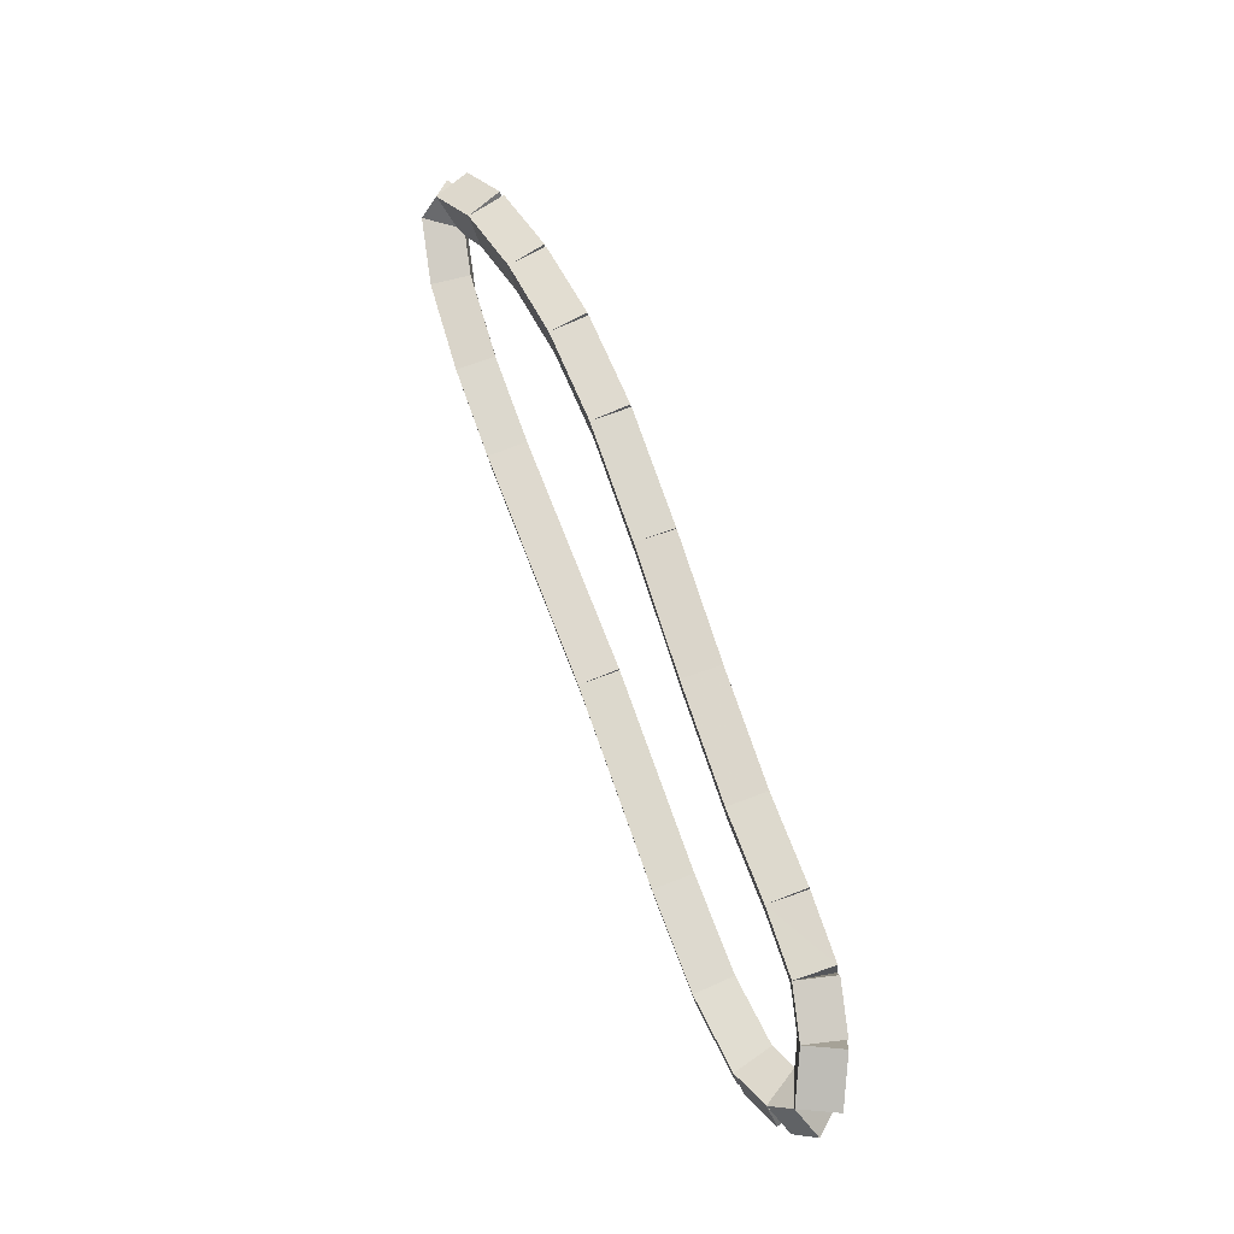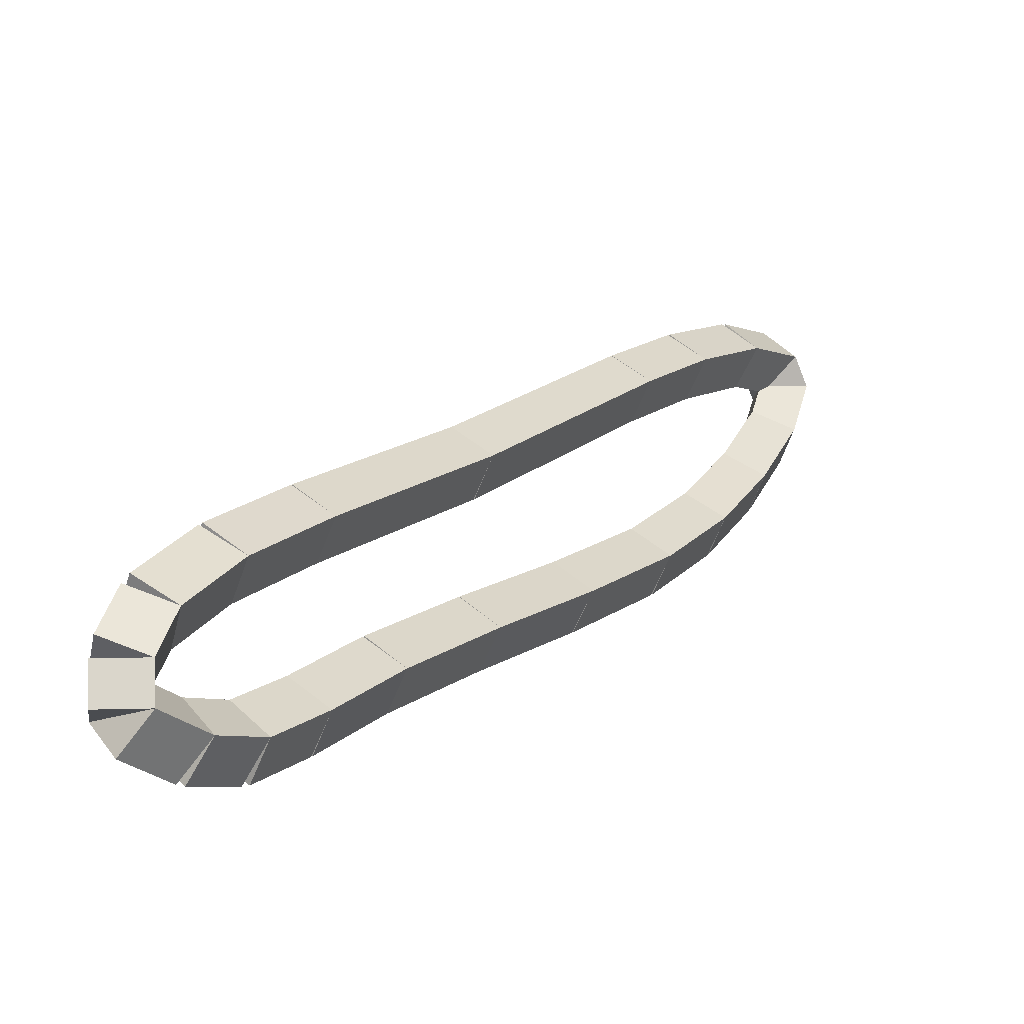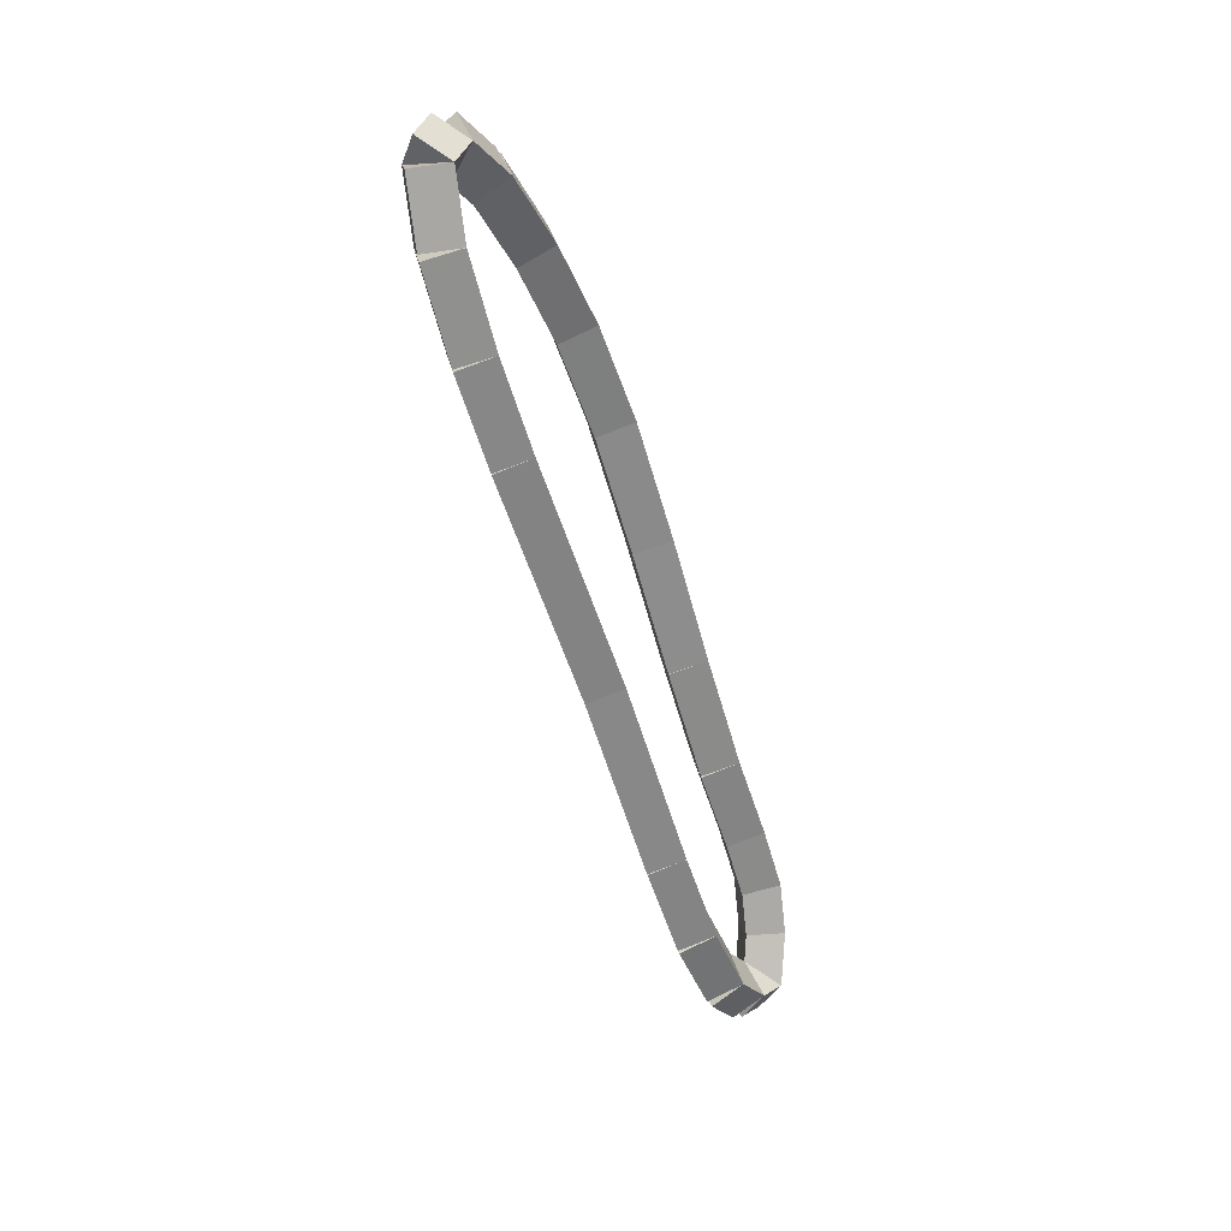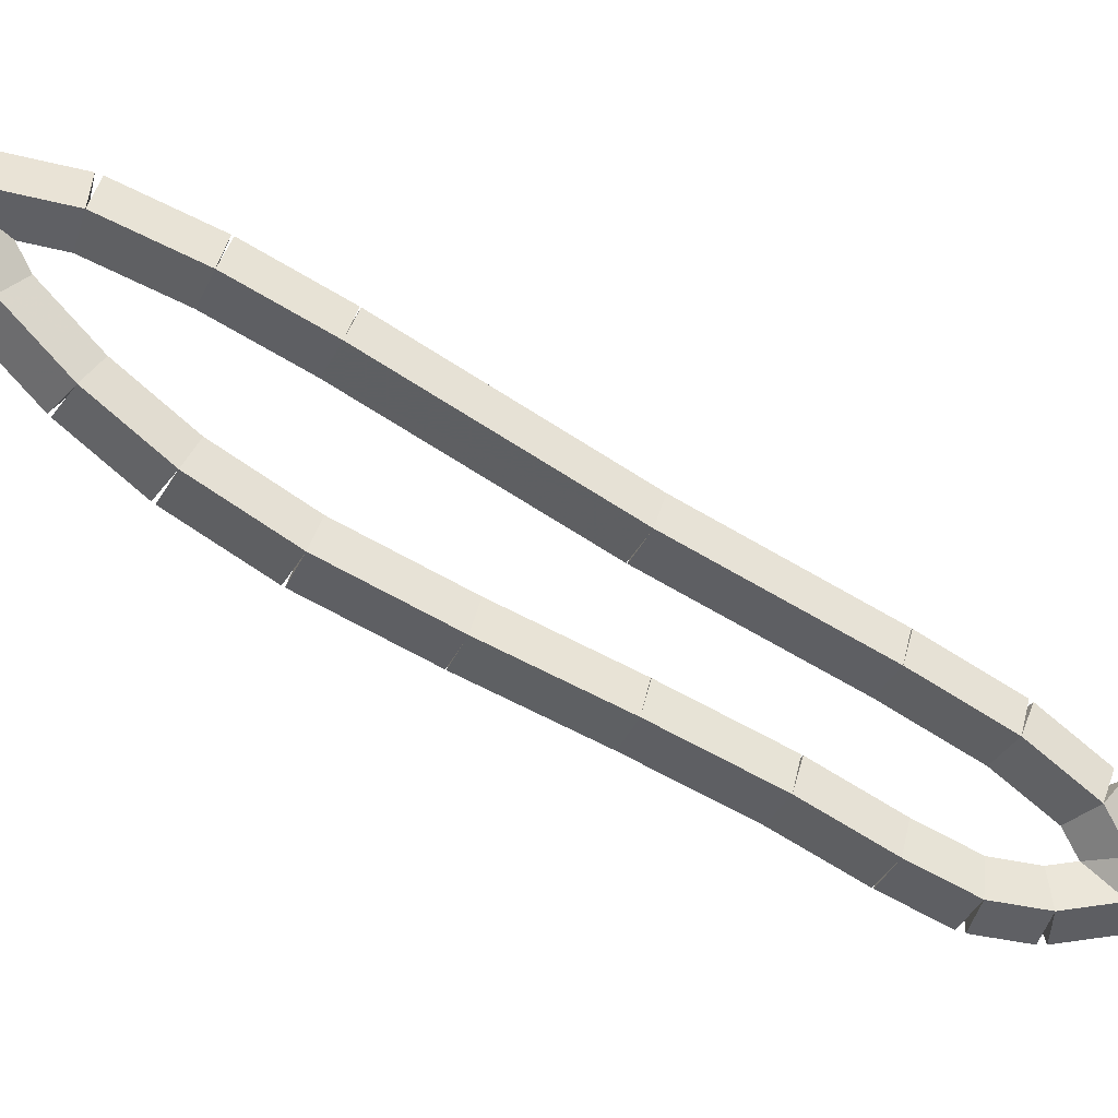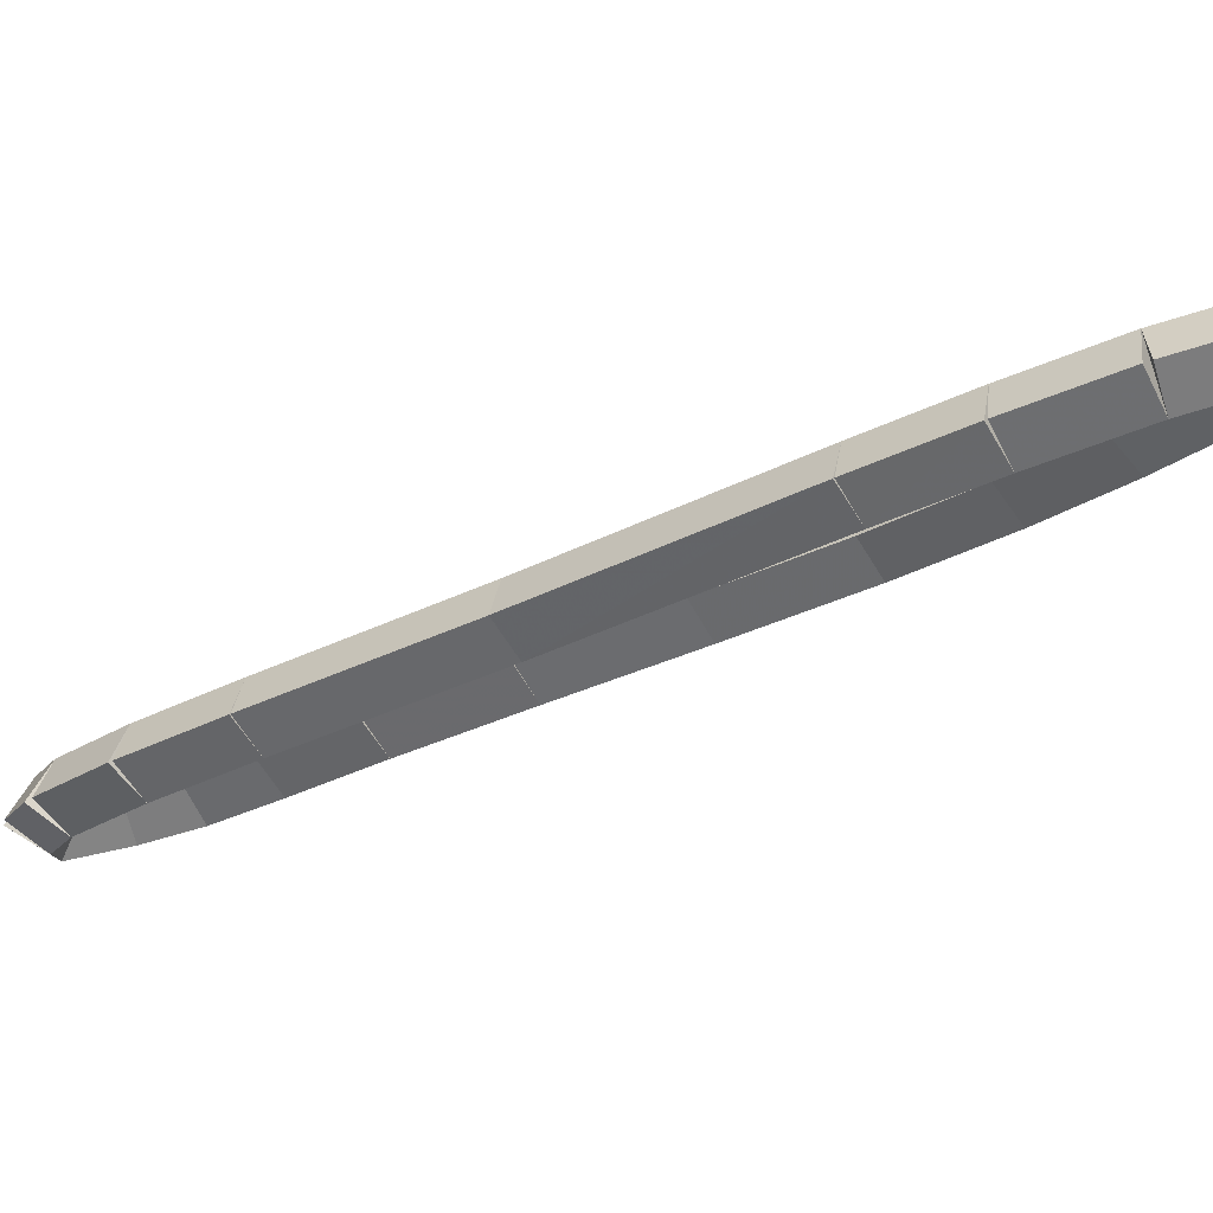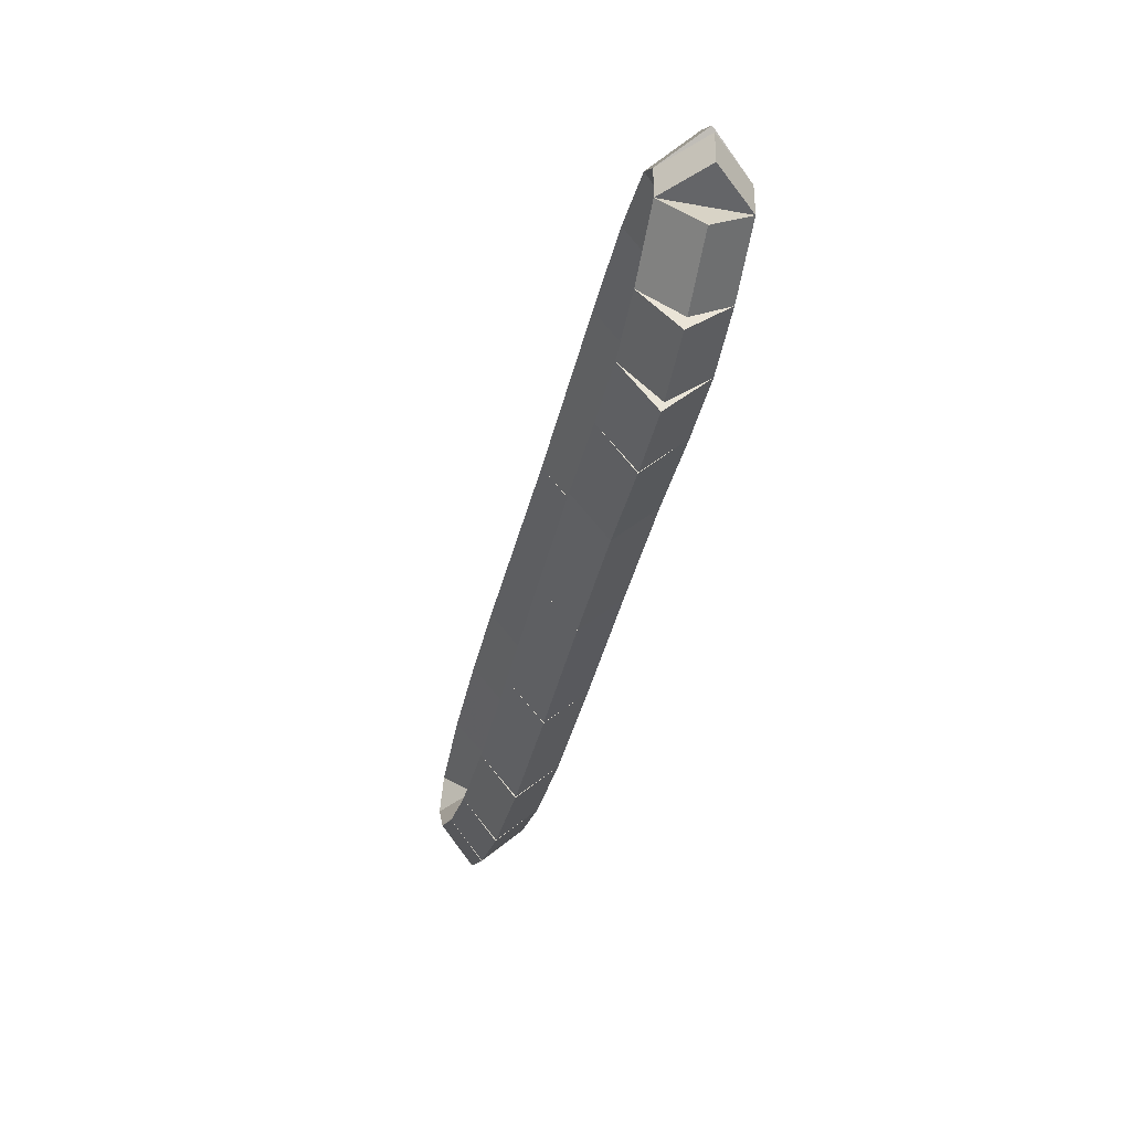
<metadata>
{"format":"obj","ext":"obj","renderer":"f3d","projection":"perspective","resolution":1024,"background":"white","views":[{"elev":0.6,"azim":136.6,"up":"+Y"},{"elev":-18.9,"azim":36.4,"up":"+Z"},{"elev":7.5,"azim":37.0,"up":"+Y"},{"elev":1.0,"azim":-98.2,"up":"+Z"},{"elev":75.2,"azim":76.4,"up":"+Z"},{"elev":-56.3,"azim":-10.8,"up":"+Z"}]}
</metadata>
<code>
g name
v 27.01 29.37 16.98
v 27.11 29.38 17.08
v 27.21 29.37 16.98
v 27.11 29.36 16.88
v 27.01 29.18 17
v 27.11 29.19 17.1
v 27.21 29.18 17
v 27.11 29.17 16.9
f 1 2 3 4
f 6 2 1 5
f 5 1 4 8
f 6 5 8 7
f 8 4 3 7
f 7 3 2 6
g name
v 27.21 29.56 17.01
v 27.11 29.57 16.91
v 27.01 29.56 17.01
v 27.11 29.54 17.11
v 27.21 29.37 16.98
v 27.11 29.39 16.88
v 27.01 29.37 16.98
v 27.11 29.35 17.08
f 9 10 11 12
f 14 10 9 13
f 13 9 12 16
f 14 13 16 15
f 16 12 11 15
f 15 11 10 14
g name
v 27.21 29.77 17.12
v 27.11 29.81 17.03
v 27.01 29.77 17.12
v 27.11 29.72 17.21
v 27.21 29.56 17.01
v 27.11 29.6 16.92
v 27.01 29.56 17.01
v 27.11 29.51 17.1
f 17 18 19 20
f 22 18 17 21
f 21 17 20 24
f 22 21 24 23
f 24 20 19 23
f 23 19 18 22
g name
v 27.21 30.04 17.28
v 27.11 30.09 17.19
v 27.01 30.04 17.28
v 27.11 29.99 17.37
v 27.21 29.77 17.12
v 27.11 29.82 17.03
v 27.01 29.77 17.12
v 27.11 29.72 17.21
f 25 26 27 28
f 30 26 25 29
f 29 25 28 32
f 30 29 32 31
f 32 28 27 31
f 31 27 26 30
g name
v 27.21 30.42 17.47
v 27.11 30.47 17.38
v 27.01 30.42 17.47
v 27.11 30.38 17.56
v 27.21 30.04 17.28
v 27.11 30.09 17.19
v 27.01 30.04 17.28
v 27.11 30 17.37
f 33 34 35 36
f 38 34 33 37
f 37 33 36 40
f 38 37 40 39
f 40 36 35 39
f 39 35 34 38
g name
v 27.21 30.84 17.68
v 27.11 30.89 17.59
v 27.01 30.84 17.68
v 27.11 30.8 17.77
v 27.21 30.42 17.47
v 27.11 30.46 17.38
v 27.01 30.42 17.47
v 27.11 30.38 17.56
f 41 42 43 44
f 46 42 41 45
f 45 41 44 48
f 46 45 48 47
f 48 44 43 47
f 47 43 42 46
g name
v 27.21 31.23 17.88
v 27.11 31.28 17.79
v 27.01 31.23 17.88
v 27.11 31.19 17.97
v 27.21 30.84 17.68
v 27.11 30.89 17.59
v 27.01 30.84 17.68
v 27.11 30.8 17.77
f 49 50 51 52
f 54 50 49 53
f 53 49 52 56
f 54 53 56 55
f 56 52 51 55
f 55 51 50 54
g name
v 27.21 31.53 18.07
v 27.11 31.59 17.99
v 27.01 31.53 18.07
v 27.11 31.48 18.16
v 27.21 31.23 17.88
v 27.11 31.29 17.79
v 27.01 31.23 17.88
v 27.11 31.18 17.96
f 57 58 59 60
f 62 58 57 61
f 61 57 60 64
f 62 61 64 63
f 64 60 59 63
f 63 59 58 62
g name
v 27.21 31.77 18.28
v 27.11 31.84 18.2
v 27.01 31.77 18.28
v 27.11 31.71 18.35
v 27.21 31.53 18.07
v 27.11 31.6 18
v 27.01 31.53 18.07
v 27.11 31.47 18.15
f 65 66 67 68
f 70 66 65 69
f 69 65 68 72
f 70 69 72 71
f 72 68 67 71
f 71 67 66 70
g name
v 27.21 31.96 18.48
v 27.11 32.03 18.42
v 27.01 31.96 18.48
v 27.11 31.89 18.55
v 27.21 31.77 18.28
v 27.11 31.84 18.21
v 27.01 31.77 18.28
v 27.11 31.7 18.34
f 73 74 75 76
f 78 74 73 77
f 77 73 76 80
f 78 77 80 79
f 80 76 75 79
f 79 75 74 78
g name
v 27.21 32.05 18.66
v 27.11 32.14 18.61
v 27.01 32.05 18.66
v 27.11 31.96 18.7
v 27.21 31.96 18.48
v 27.11 32.05 18.44
v 27.01 31.96 18.48
v 27.11 31.87 18.53
f 81 82 83 84
f 86 82 81 85
f 85 81 84 88
f 86 85 88 87
f 88 84 83 87
f 87 83 82 86
g name
v 27.21 31.99 18.74
v 27.11 32.06 18.8
v 27.01 31.99 18.74
v 27.11 31.91 18.67
v 27.21 32.05 18.66
v 27.11 32.13 18.72
v 27.01 32.05 18.66
v 27.11 31.97 18.6
f 89 90 91 92
f 94 90 89 93
f 93 89 92 96
f 94 93 96 95
f 96 92 91 95
f 95 91 90 94
g name
v 27.21 31.75 18.69
v 27.11 31.73 18.79
v 27.01 31.75 18.69
v 27.11 31.77 18.59
v 27.21 31.99 18.74
v 27.11 31.97 18.84
v 27.01 31.99 18.74
v 27.11 32.01 18.64
f 97 98 99 100
f 102 98 97 101
f 101 97 100 104
f 102 101 104 103
f 104 100 99 103
f 103 99 98 102
g name
v 27.21 31.45 18.55
v 27.11 31.41 18.64
v 27.01 31.45 18.55
v 27.11 31.49 18.46
v 27.21 31.75 18.69
v 27.11 31.71 18.78
v 27.01 31.75 18.69
v 27.11 31.79 18.6
f 105 106 107 108
f 110 106 105 109
f 109 105 108 112
f 110 109 112 111
f 112 108 107 111
f 111 107 106 110
g name
v 27.21 31.14 18.38
v 27.11 31.1 18.47
v 27.01 31.14 18.38
v 27.11 31.19 18.3
v 27.21 31.45 18.55
v 27.11 31.4 18.64
v 27.01 31.45 18.55
v 27.11 31.49 18.46
f 113 114 115 116
f 118 114 113 117
f 117 113 116 120
f 118 117 120 119
f 120 116 115 119
f 119 115 114 118
g name
v 27.21 30.39 17.93
v 27.11 30.34 18.02
v 27.01 30.39 17.93
v 27.11 30.44 17.85
v 27.21 31.14 18.38
v 27.11 31.09 18.47
v 27.01 31.14 18.38
v 27.11 31.19 18.3
f 121 122 123 124
f 126 122 121 125
f 125 121 124 128
f 126 125 128 127
f 128 124 123 127
f 127 123 122 126
g name
v 27.21 29.76 17.59
v 27.11 29.72 17.68
v 27.01 29.76 17.59
v 27.11 29.81 17.51
v 27.21 30.39 17.93
v 27.11 30.34 18.02
v 27.01 30.39 17.93
v 27.11 30.44 17.84
f 129 130 131 132
f 134 130 129 133
f 133 129 132 136
f 134 133 136 135
f 136 132 131 135
f 135 131 130 134
g name
v 27.21 29.46 17.42
v 27.11 29.41 17.5
v 27.01 29.46 17.42
v 27.11 29.51 17.33
v 27.21 29.76 17.59
v 27.11 29.71 17.68
v 27.01 29.76 17.59
v 27.11 29.81 17.51
f 137 138 139 140
f 142 138 137 141
f 141 137 140 144
f 142 141 144 143
f 144 140 139 143
f 143 139 138 142
g name
v 27.21 29.25 17.25
v 27.11 29.19 17.32
v 27.01 29.25 17.25
v 27.11 29.31 17.17
v 27.21 29.46 17.42
v 27.11 29.4 17.49
v 27.01 29.46 17.42
v 27.11 29.52 17.34
f 145 146 147 148
f 150 146 145 149
f 149 145 148 152
f 150 149 152 151
f 152 148 147 151
f 151 147 146 150
g name
v 27.21 29.17 17.11
v 27.11 29.09 17.16
v 27.01 29.17 17.11
v 27.11 29.26 17.06
v 27.21 29.25 17.25
v 27.11 29.16 17.29
v 27.01 29.25 17.25
v 27.11 29.34 17.2
f 153 154 155 156
f 158 154 153 157
f 157 153 156 160
f 158 157 160 159
f 160 156 155 159
f 159 155 154 158
g name
v 27.01 29.18 17
v 27.11 29.28 17.01
v 27.21 29.18 17
v 27.11 29.08 16.99
v 27.01 29.17 17.11
v 27.11 29.27 17.12
v 27.21 29.17 17.11
v 27.11 29.07 17.1
f 161 162 163 164
f 166 162 161 165
f 165 161 164 168
f 166 165 168 167
f 168 164 163 167
f 167 163 162 166

</code>
